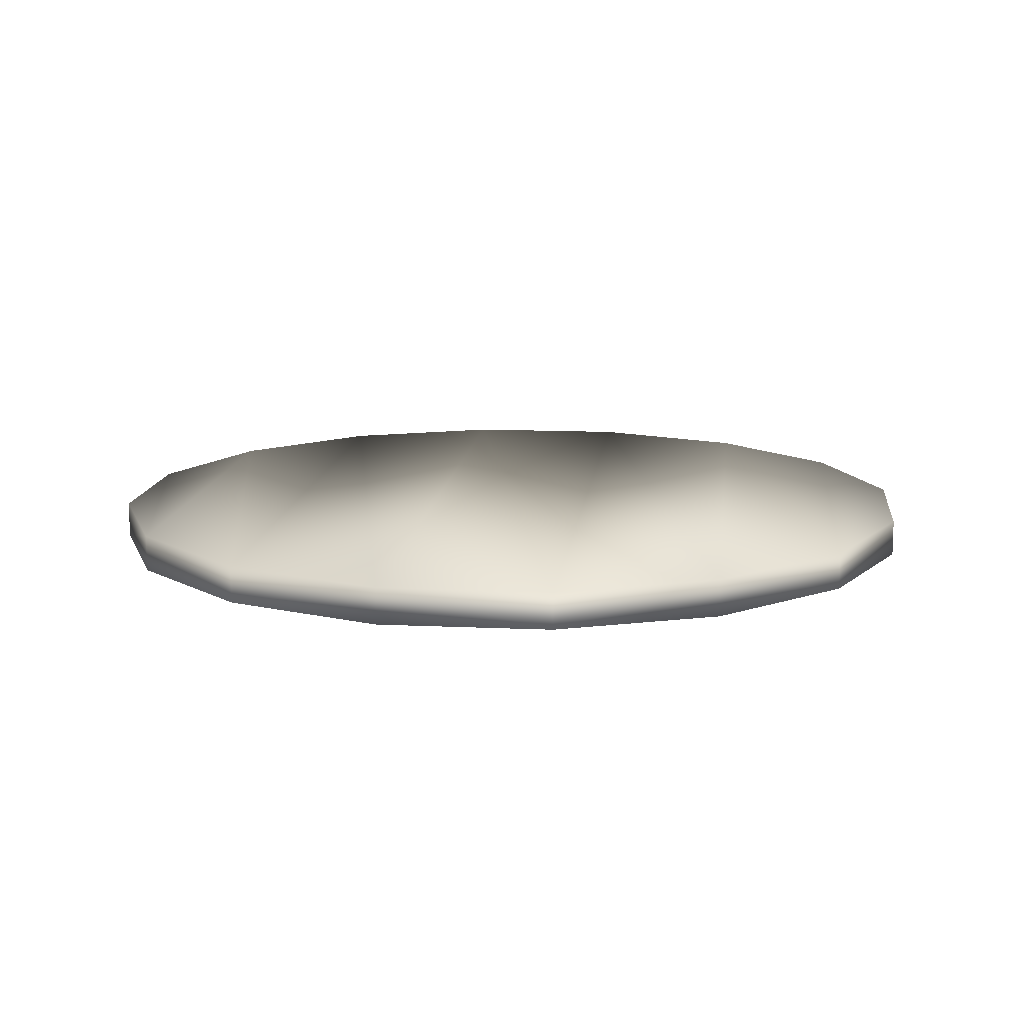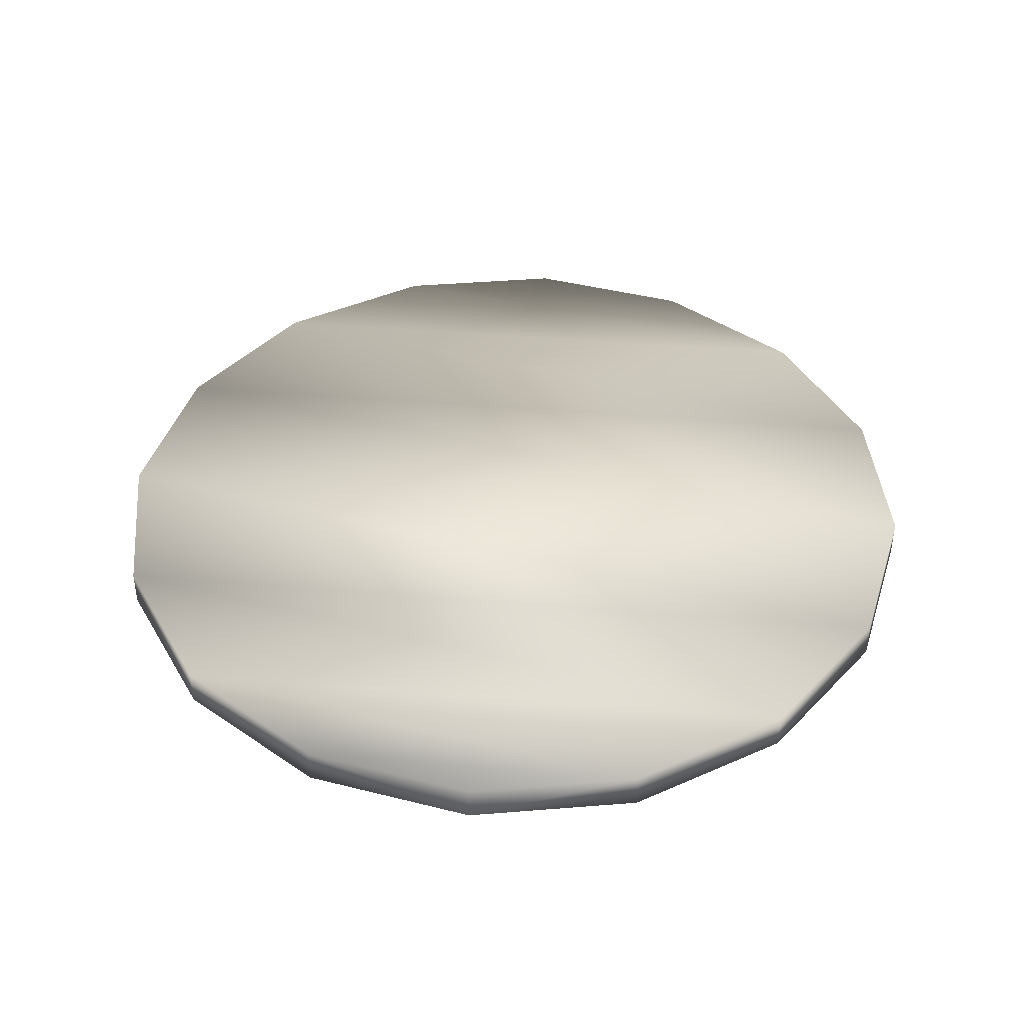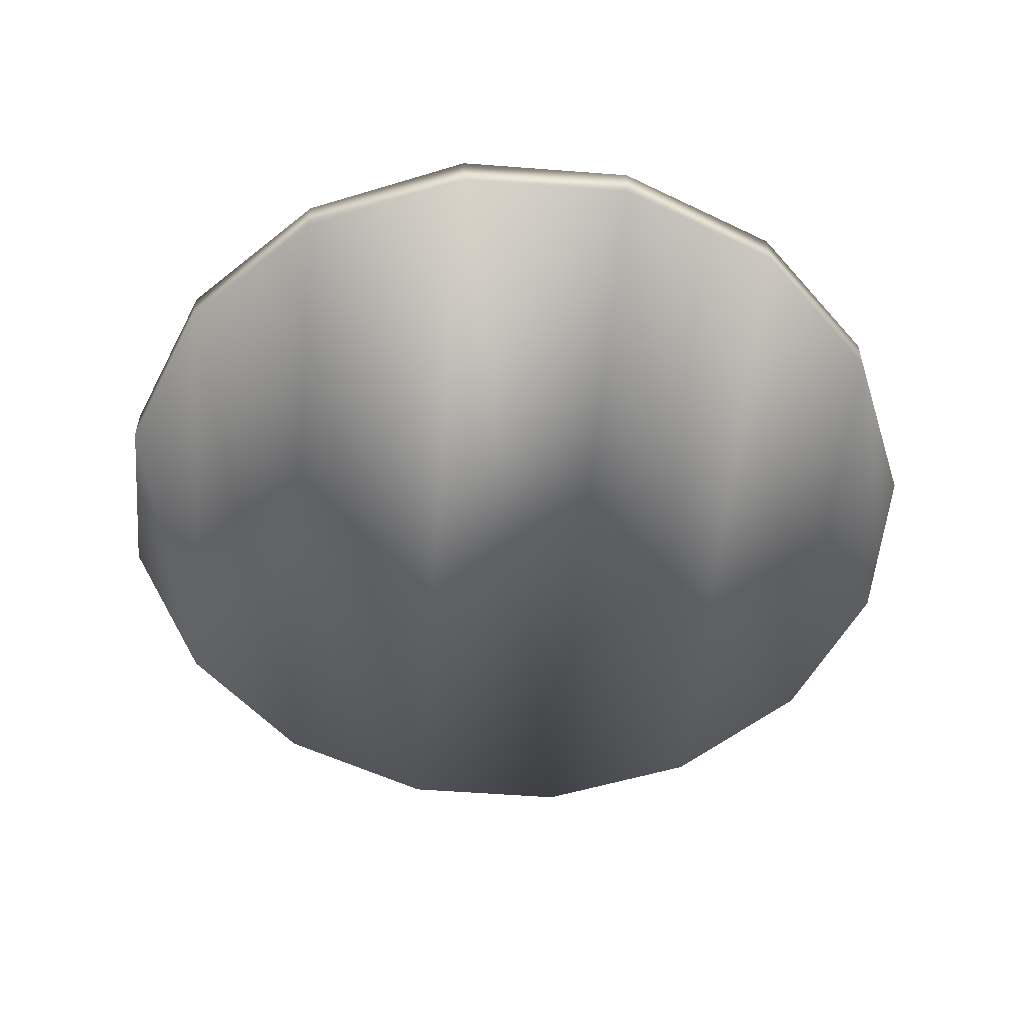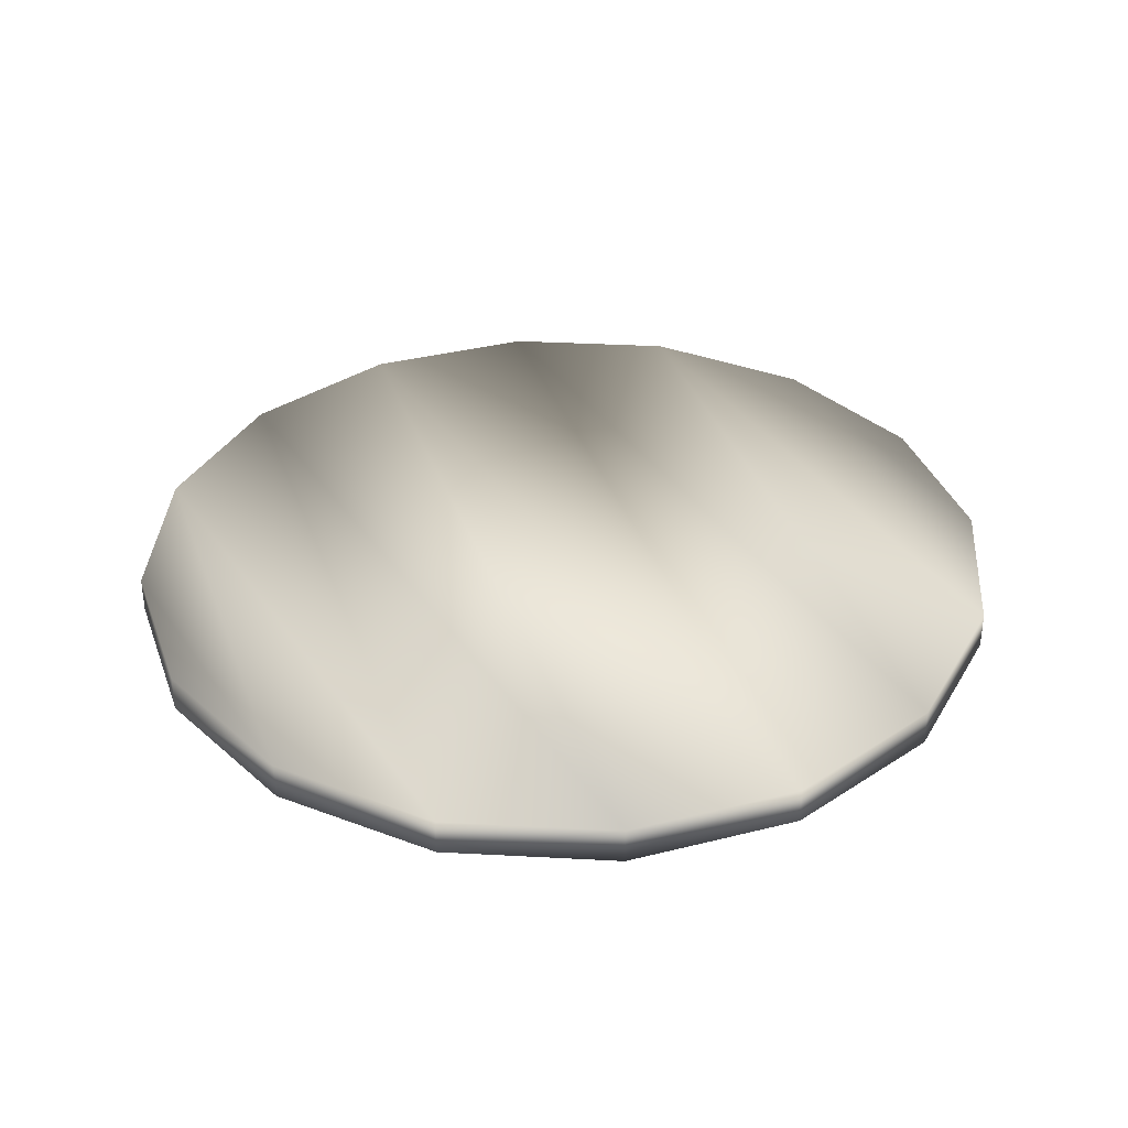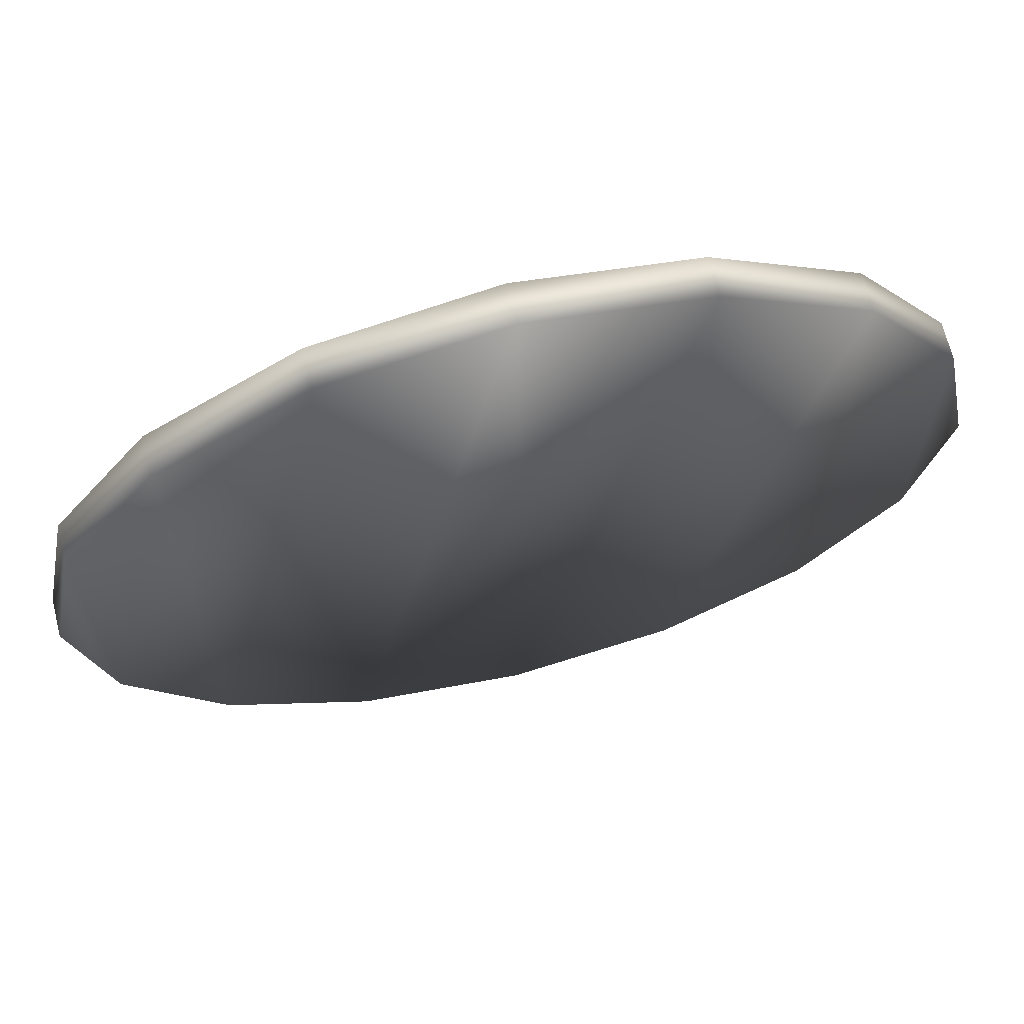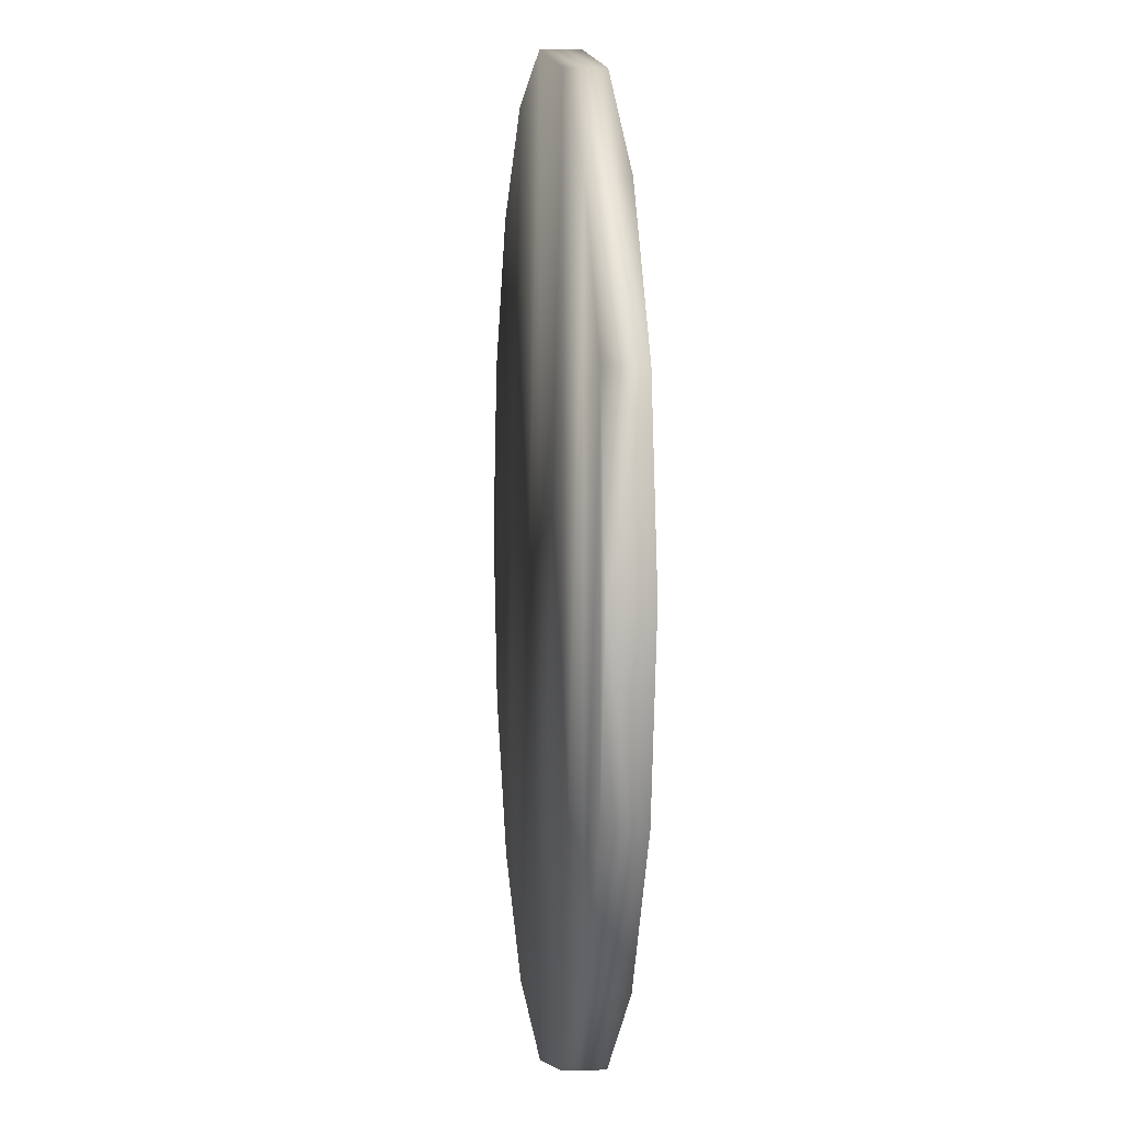
<metadata>
{"format":"obj","ext":"obj","renderer":"f3d","projection":"perspective","resolution":1024,"background":"white","views":[{"elev":12.5,"azim":174.9,"up":"+Z"},{"elev":42.1,"azim":95.7,"up":"+Z"},{"elev":-54.2,"azim":6.6,"up":"+Z"},{"elev":35.6,"azim":-29.7,"up":"+Z"},{"elev":68.0,"azim":165.9,"up":"+Y"},{"elev":4.0,"azim":-96.6,"up":"+Y"}]}
</metadata>
<code>
o Cylinder2
v 0.37 3.137e-18 0.01554
v 0.3418 -0.1416 0.01554
v 0.2616 -0.2616 0.01554
v 0.1416 -0.3418 0.01554
v -5.759e-18 -0.37 0.01554
v -0.1416 -0.3418 0.01554
v -0.2616 -0.2616 0.01554
v -0.3418 -0.1416 0.01554
v -0.37 -4.217e-17 0.01554
v -0.3418 0.1416 0.01554
v -0.2616 0.2616 0.01554
v -0.1416 0.3418 0.01554
v -9.638e-17 0.37 0.01554
v 0.1416 0.3418 0.01554
v 0.2616 0.2616 0.01554
v 0.3418 0.1416 0.01554
v 0.37 1.234e-18 -0.01554
v 0.3418 -0.1416 -0.01554
v 0.2616 -0.2616 -0.01554
v 0.1416 -0.3418 -0.01554
v -5.759e-18 -0.37 -0.01554
v -0.1416 -0.3418 -0.01554
v -0.2616 -0.2616 -0.01554
v -0.3418 -0.1416 -0.01554
v -0.37 -4.408e-17 -0.01554
v -0.3418 0.1416 -0.01554
v -0.2616 0.2616 -0.01554
v -0.1416 0.3418 -0.01554
v -9.638e-17 0.37 -0.01554
v 0.1416 0.3418 -0.01554
v 0.2616 0.2616 -0.01554
v 0.3418 0.1416 -0.01554
g Cylinder2_Cylinder2_auv
f 1 16 2
f 1 17 16
f 2 16 3
f 2 17 1
f 2 19 18
f 3 15 4
f 3 19 2
f 4 14 5
f 4 19 3
f 4 21 20
f 5 13 6
f 5 21 4
f 6 12 7
f 6 21 5
f 6 23 22
f 7 11 8
f 7 23 6
f 8 10 9
f 8 23 7
f 8 25 24
f 9 25 8
f 10 8 11
f 10 25 9
f 10 27 26
f 11 7 12
f 11 27 10
f 12 6 13
f 12 27 11
f 12 29 28
f 13 5 14
f 13 29 12
f 14 4 15
f 14 29 13
f 14 31 30
f 15 3 16
f 15 31 14
f 16 17 32
f 16 31 15
f 18 17 2
f 18 32 17
f 19 31 18
f 20 19 4
f 20 30 19
f 21 29 20
f 22 21 6
f 22 28 21
f 23 27 22
f 24 23 8
f 24 26 23
f 25 26 24
f 26 25 10
f 27 23 26
f 28 22 27
f 28 27 12
f 29 21 28
f 30 20 29
f 30 29 14
f 31 19 30
f 32 18 31
f 32 31 16

</code>
